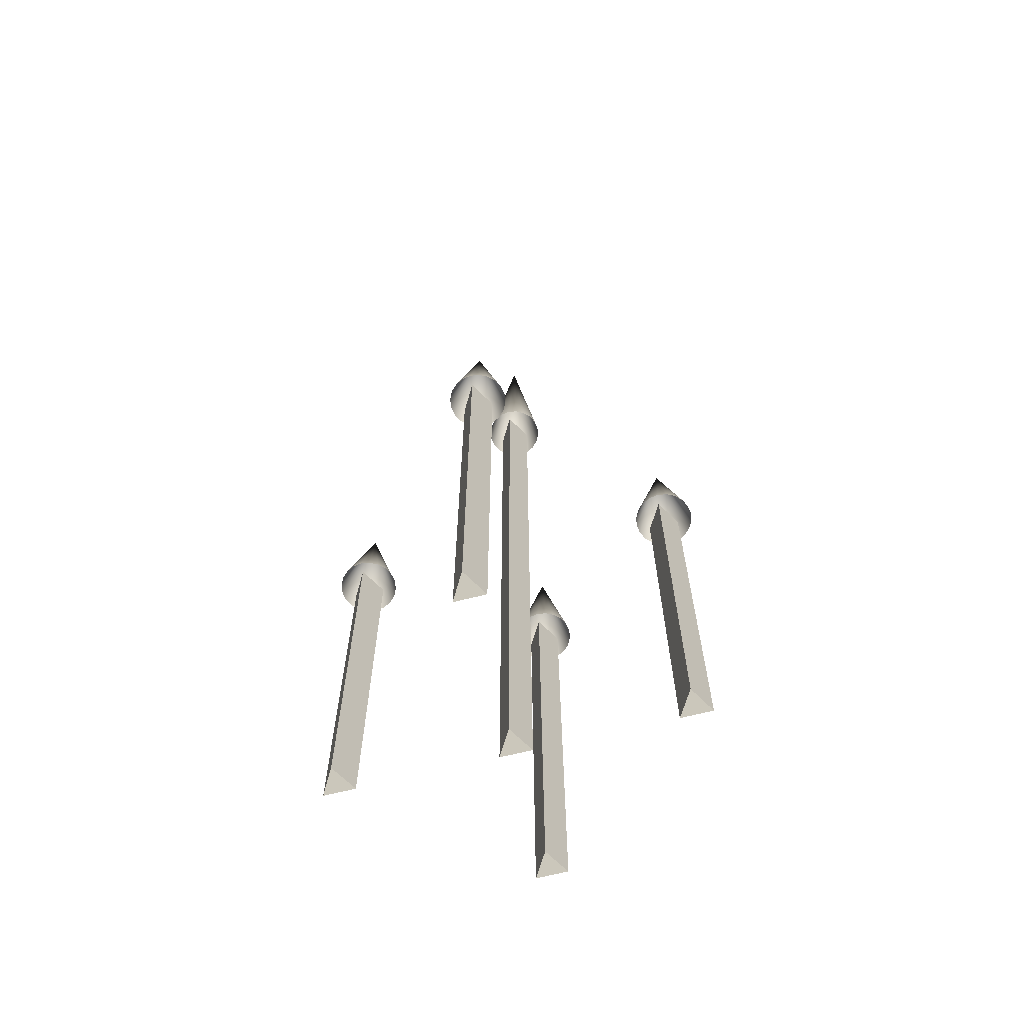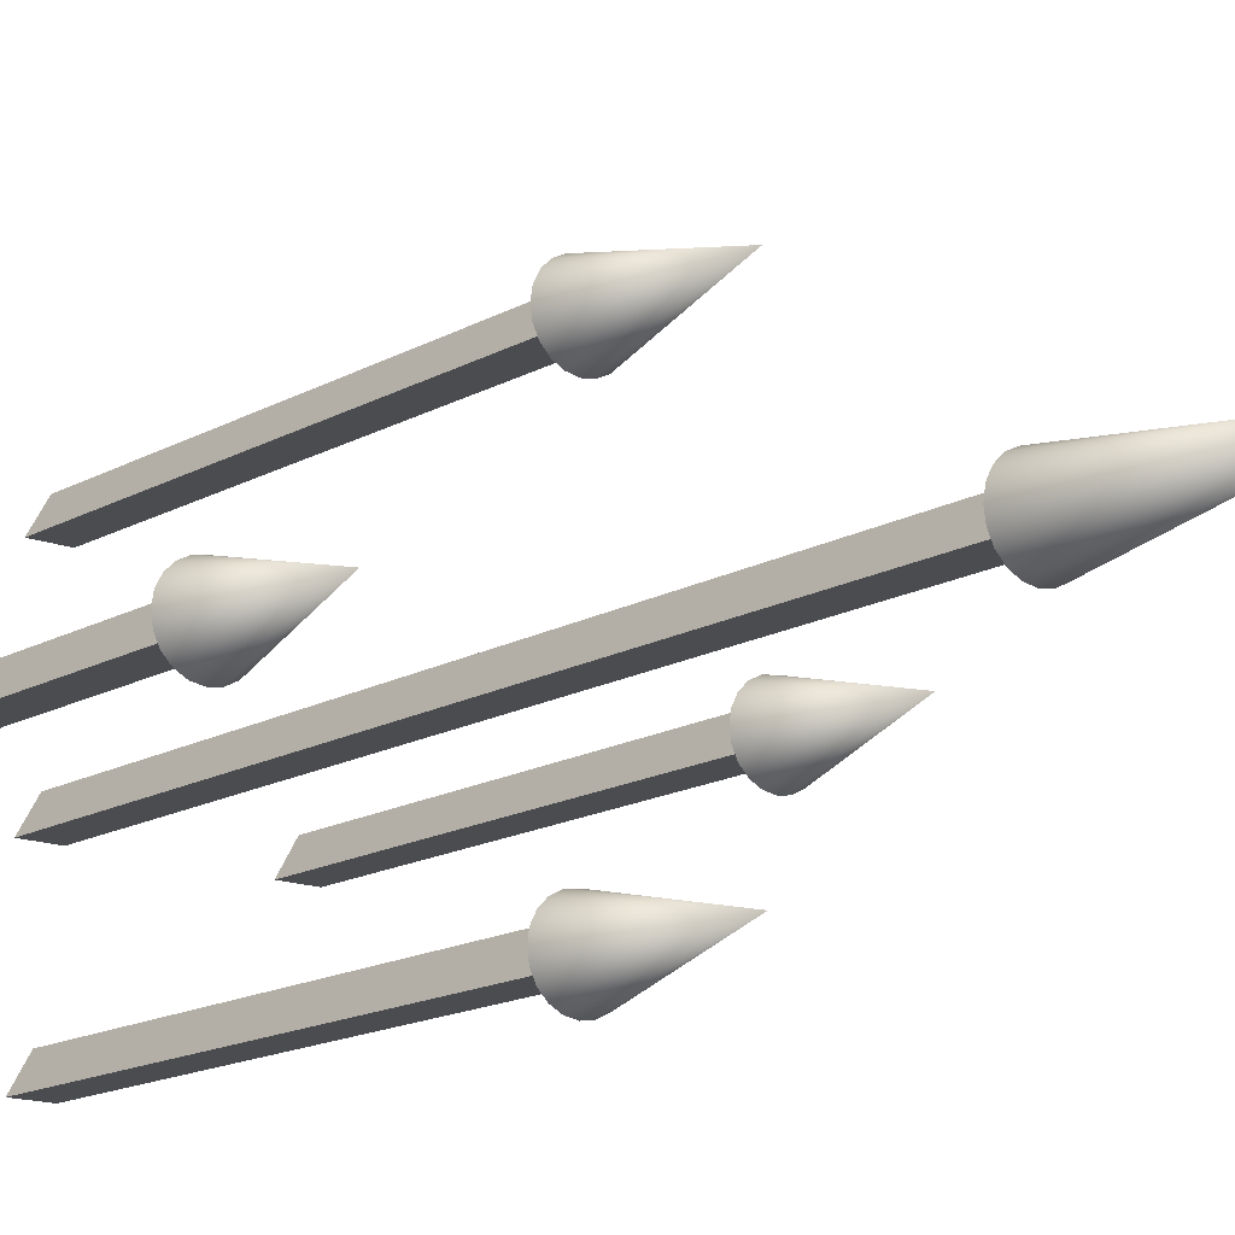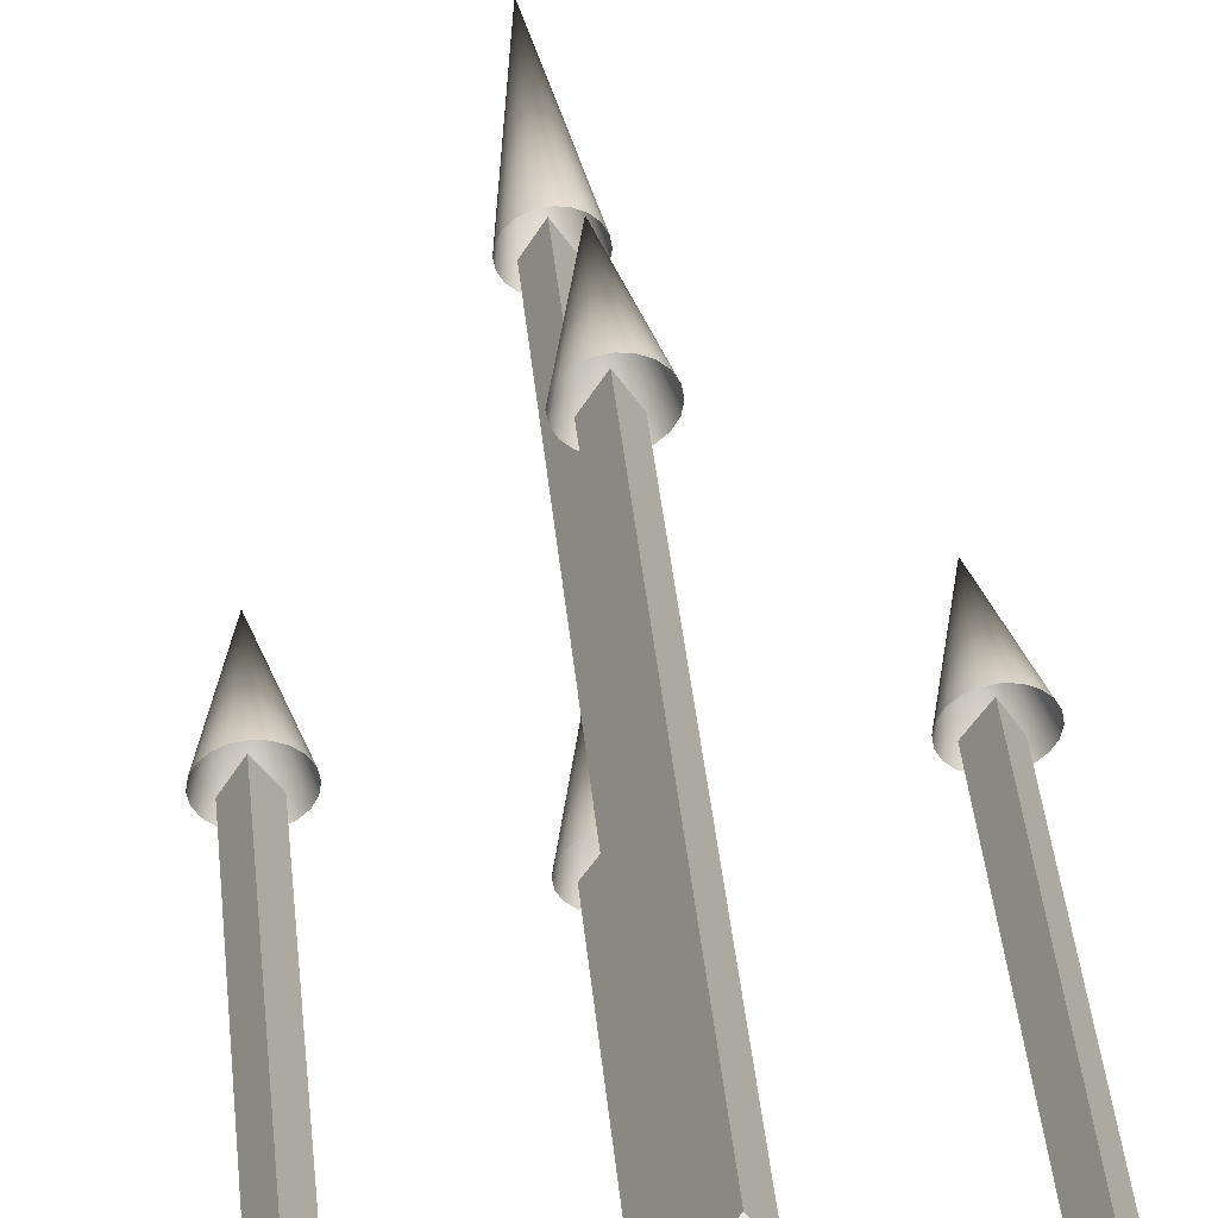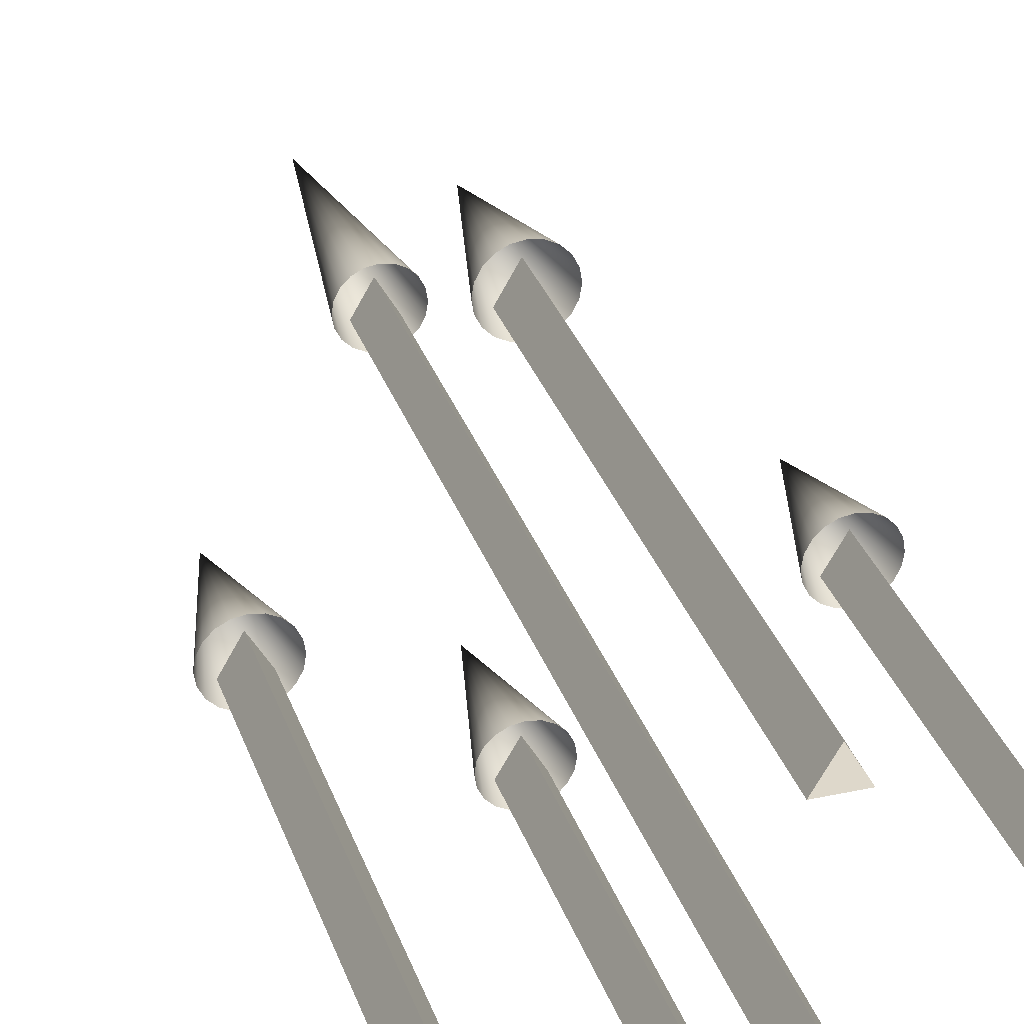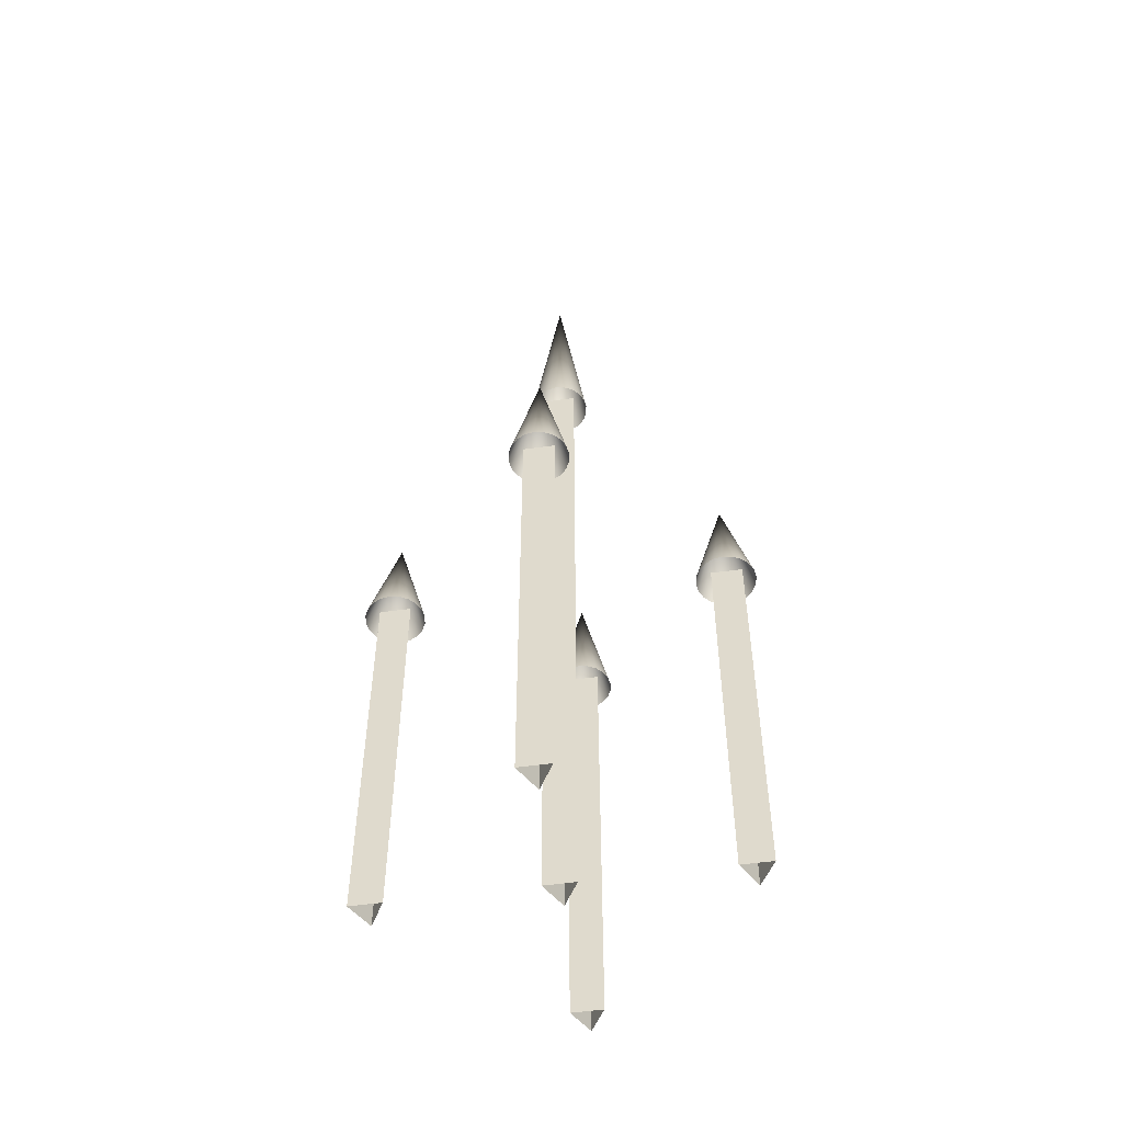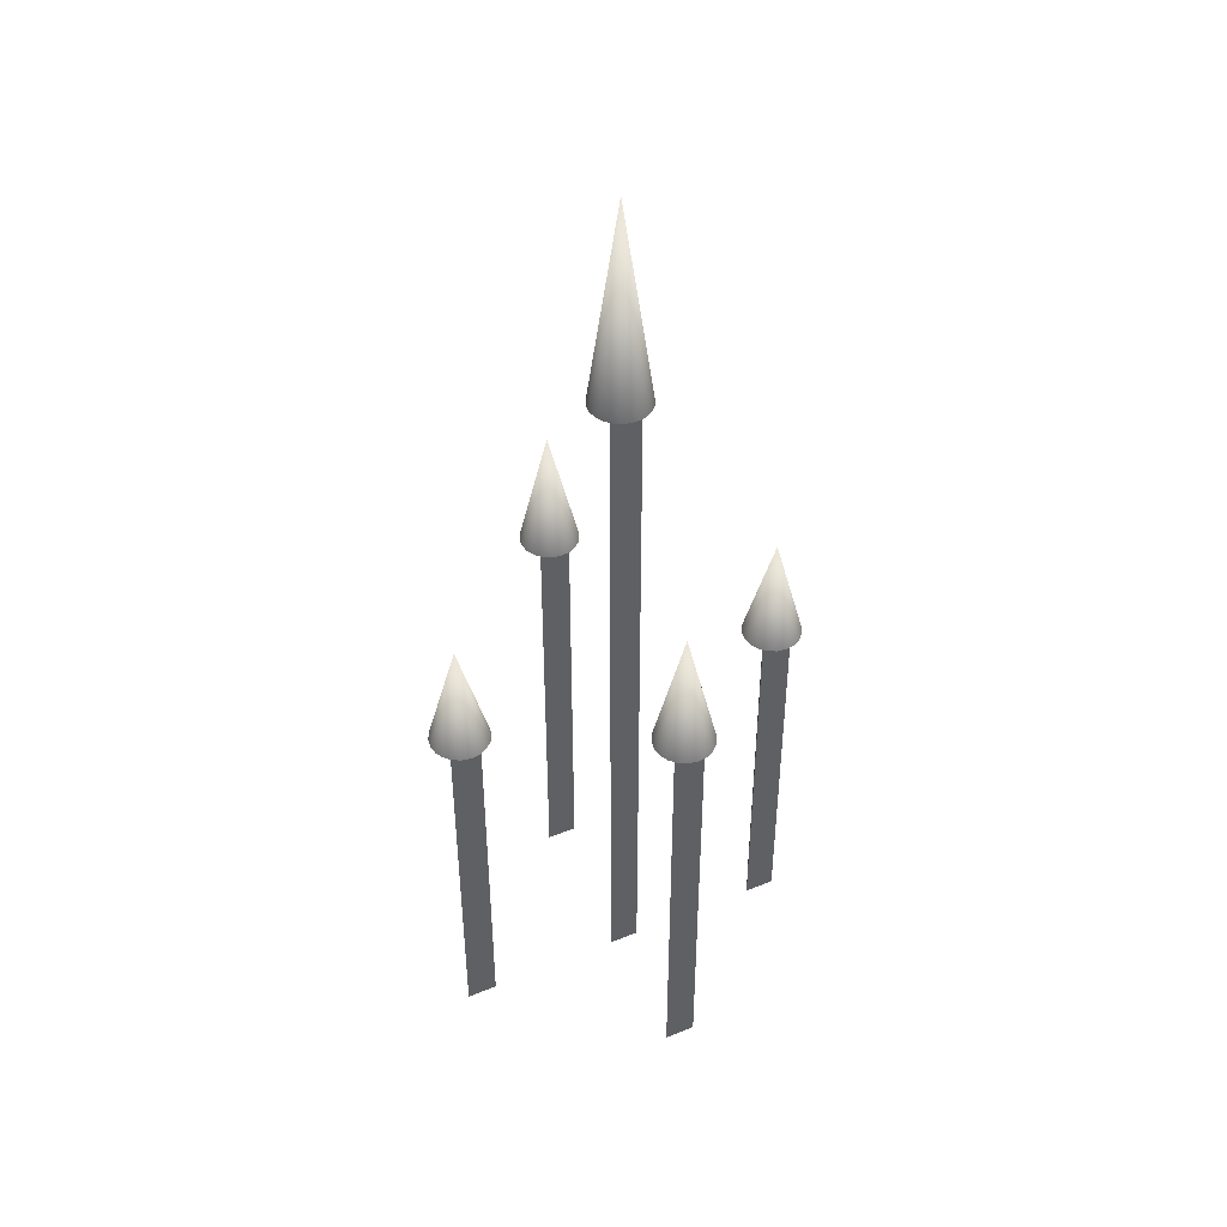
<metadata>
{"format":"obj","ext":"obj","renderer":"f3d","projection":"perspective","resolution":1024,"background":"white","views":[{"elev":-65.4,"azim":-165.7,"up":"+Z"},{"elev":-15.1,"azim":-39.6,"up":"+Y"},{"elev":44.8,"azim":174.0,"up":"+Y"},{"elev":31.6,"azim":162.8,"up":"+Y"},{"elev":-52.8,"azim":8.6,"up":"+Z"},{"elev":44.7,"azim":-25.3,"up":"+Z"}]}
</metadata>
<code>
g default
v 1.104 -0.2274 -2.097
v 1.286 -0.2274 -2.097
v 1.195 -0.06994 -2.097
v 1.104 -0.2274 0.2293
v 1.286 -0.2274 0.2293
v 1.195 -0.06994 0.2293
v 1.132 -0.00856 0.2095
v 1.083 -0.0334 0.2095
v 1.044 -0.0721 0.2095
v 1.02 -0.1209 0.2095
v 1.011 -0.1749 0.2095
v 1.02 -0.2289 0.2095
v 1.044 -0.2777 0.2095
v 1.083 -0.3164 0.2095
v 1.132 -0.3412 0.2095
v 1.186 -0.3498 0.2095
v 1.24 -0.3412 0.2095
v 1.289 -0.3164 0.2095
v 1.327 -0.2777 0.2095
v 1.352 -0.2289 0.2095
v 1.361 -0.1749 0.2095
v 1.352 -0.1209 0.2095
v 1.327 -0.0721 0.2095
v 1.289 -0.0334 0.2095
v 1.24 -0.00856 0.2095
v 1.186 0 0.2095
v 1.186 -0.1749 0.8621
v 0.1341 -0.2274 -2.097
v 0.3159 -0.2274 -2.097
v 0.225 -0.06994 -2.097
v 0.1341 -0.2274 2.275
v 0.3159 -0.2274 2.275
v 0.225 -0.06994 2.275
v 0.1619 -0.00856 2.238
v 0.1131 -0.0334 2.238
v 0.07442 -0.0721 2.238
v 0.04958 -0.1209 2.238
v 0.04102 -0.1749 2.238
v 0.04958 -0.2289 2.238
v 0.07442 -0.2777 2.238
v 0.1131 -0.3164 2.238
v 0.1619 -0.3412 2.238
v 0.2159 -0.3498 2.238
v 0.27 -0.3412 2.238
v 0.3187 -0.3164 2.238
v 0.3574 -0.2777 2.238
v 0.3823 -0.2289 2.238
v 0.3908 -0.1749 2.238
v 0.3823 -0.1209 2.238
v 0.3574 -0.0721 2.238
v 0.3187 -0.0334 2.238
v 0.27 -0.00856 2.238
v 0.2159 0 2.238
v 0.2159 -0.1749 3.462
v 0.1341 -1.023 -2.097
v 0.3159 -1.023 -2.097
v 0.225 -0.8654 -2.097
v 0.1341 -1.023 0.5494
v 0.3159 -1.023 0.5494
v 0.225 -0.8654 0.5494
v 0.1619 -0.804 0.5269
v 0.1131 -0.8288 0.5269
v 0.07442 -0.8675 0.5269
v 0.04958 -0.9163 0.5269
v 0.04102 -0.9703 0.5269
v 0.04958 -1.024 0.5269
v 0.07442 -1.073 0.5269
v 0.1131 -1.112 0.5269
v 0.1619 -1.137 0.5269
v 0.2159 -1.145 0.5269
v 0.27 -1.137 0.5269
v 0.3187 -1.112 0.5269
v 0.3574 -1.073 0.5269
v 0.3823 -1.024 0.5269
v 0.3908 -0.9703 0.5269
v 0.3823 -0.9163 0.5269
v 0.3574 -0.8675 0.5269
v 0.3187 -0.8288 0.5269
v 0.27 -0.804 0.5269
v 0.2159 -0.7954 0.5269
v 0.2159 -0.9703 1.266
v 0.1341 0.7225 -2.097
v 0.3159 0.7225 -2.097
v 0.225 0.88 -2.097
v 0.1341 0.7225 0.5494
v 0.3159 0.7225 0.5494
v 0.225 0.88 0.5494
v 0.1619 0.9413 0.5269
v 0.1131 0.9165 0.5269
v 0.07442 0.8778 0.5269
v 0.04958 0.829 0.5269
v 0.04102 0.775 0.5269
v 0.04958 0.721 0.5269
v 0.07442 0.6722 0.5269
v 0.1131 0.6335 0.5269
v 0.1619 0.6087 0.5269
v 0.2159 0.6001 0.5269
v 0.27 0.6087 0.5269
v 0.3187 0.6335 0.5269
v 0.3574 0.6722 0.5269
v 0.3823 0.721 0.5269
v 0.3908 0.775 0.5269
v 0.3823 0.829 0.5269
v 0.3574 0.8778 0.5269
v 0.3187 0.9165 0.5269
v 0.27 0.9413 0.5269
v 0.2159 0.9499 0.5269
v 0.2159 0.775 1.266
v -0.8385 -0.2274 -2.097
v -0.6567 -0.2274 -2.097
v -0.7476 -0.06994 -2.097
v -0.8385 -0.2274 0.2293
v -0.6567 -0.2274 0.2293
v -0.7476 -0.06994 0.2293
v -0.8107 -0.00856 0.2095
v -0.8595 -0.0334 0.2095
v -0.8982 -0.0721 0.2095
v -0.923 -0.1209 0.2095
v -0.9316 -0.1749 0.2095
v -0.923 -0.2289 0.2095
v -0.8982 -0.2777 0.2095
v -0.8595 -0.3164 0.2095
v -0.8107 -0.3412 0.2095
v -0.7567 -0.3498 0.2095
v -0.7026 -0.3412 0.2095
v -0.6539 -0.3164 0.2095
v -0.6152 -0.2777 0.2095
v -0.5904 -0.2289 0.2095
v -0.5818 -0.1749 0.2095
v -0.5904 -0.1209 0.2095
v -0.6152 -0.0721 0.2095
v -0.6539 -0.0334 0.2095
v -0.7026 -0.00856 0.2095
v -0.7567 0 0.2095
v -0.7567 -0.1749 0.8621
g polySurface7
f 1 2 4
f 4 2 5
f 2 3 5
f 5 3 6
f 3 1 6
f 6 1 4
f 7 8 27
f 8 9 27
f 9 10 27
f 10 11 27
f 11 12 27
f 12 13 27
f 13 14 27
f 14 15 27
f 15 16 27
f 16 17 27
f 17 18 27
f 18 19 27
f 19 20 27
f 20 21 27
f 21 22 27
f 22 23 27
f 23 24 27
f 24 25 27
f 25 26 27
f 26 7 27
f 28 29 31
f 31 29 32
f 29 30 32
f 32 30 33
f 30 28 33
f 33 28 31
f 34 35 54
f 35 36 54
f 36 37 54
f 37 38 54
f 38 39 54
f 39 40 54
f 40 41 54
f 41 42 54
f 42 43 54
f 43 44 54
f 44 45 54
f 45 46 54
f 46 47 54
f 47 48 54
f 48 49 54
f 49 50 54
f 50 51 54
f 51 52 54
f 52 53 54
f 53 34 54
f 55 56 58
f 58 56 59
f 56 57 59
f 59 57 60
f 57 55 60
f 60 55 58
f 61 62 81
f 62 63 81
f 63 64 81
f 64 65 81
f 65 66 81
f 66 67 81
f 67 68 81
f 68 69 81
f 69 70 81
f 70 71 81
f 71 72 81
f 72 73 81
f 73 74 81
f 74 75 81
f 75 76 81
f 76 77 81
f 77 78 81
f 78 79 81
f 79 80 81
f 80 61 81
f 82 83 85
f 85 83 86
f 83 84 86
f 86 84 87
f 84 82 87
f 87 82 85
f 88 89 108
f 89 90 108
f 90 91 108
f 91 92 108
f 92 93 108
f 93 94 108
f 94 95 108
f 95 96 108
f 96 97 108
f 97 98 108
f 98 99 108
f 99 100 108
f 100 101 108
f 101 102 108
f 102 103 108
f 103 104 108
f 104 105 108
f 105 106 108
f 106 107 108
f 107 88 108
f 109 110 112
f 112 110 113
f 110 111 113
f 113 111 114
f 111 109 114
f 114 109 112
f 115 116 135
f 116 117 135
f 117 118 135
f 118 119 135
f 119 120 135
f 120 121 135
f 121 122 135
f 122 123 135
f 123 124 135
f 124 125 135
f 125 126 135
f 126 127 135
f 127 128 135
f 128 129 135
f 129 130 135
f 130 131 135
f 131 132 135
f 132 133 135
f 133 134 135
f 134 115 135

</code>
